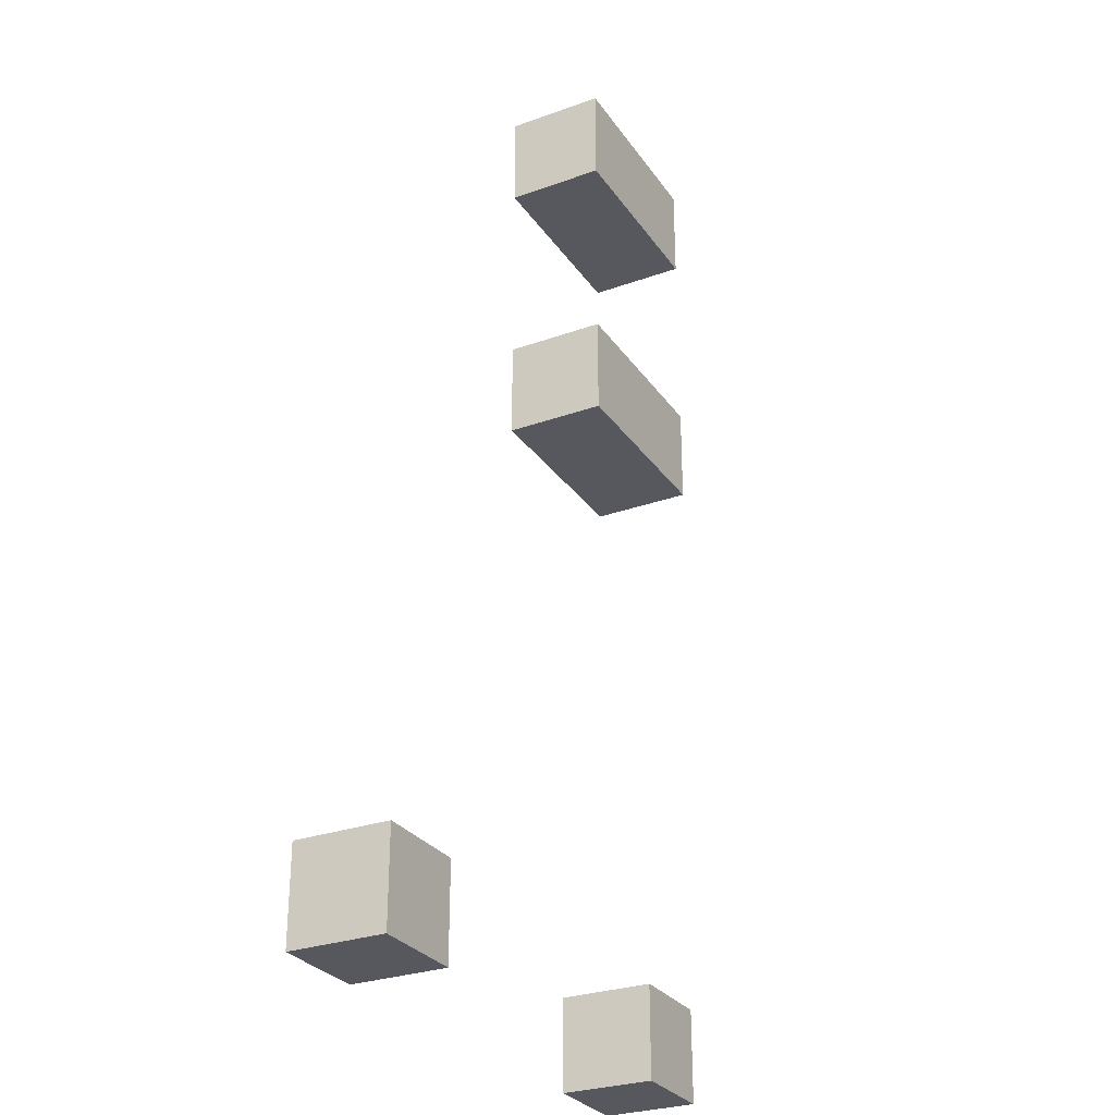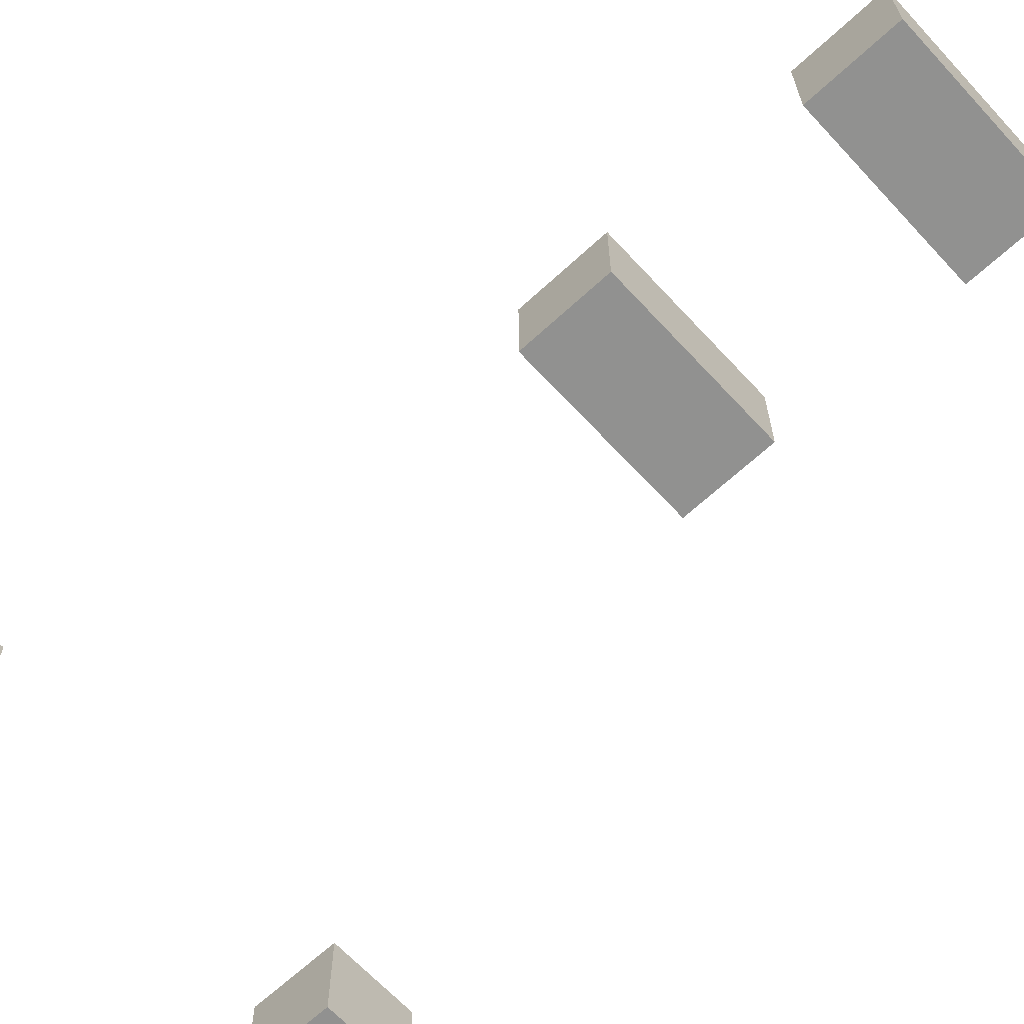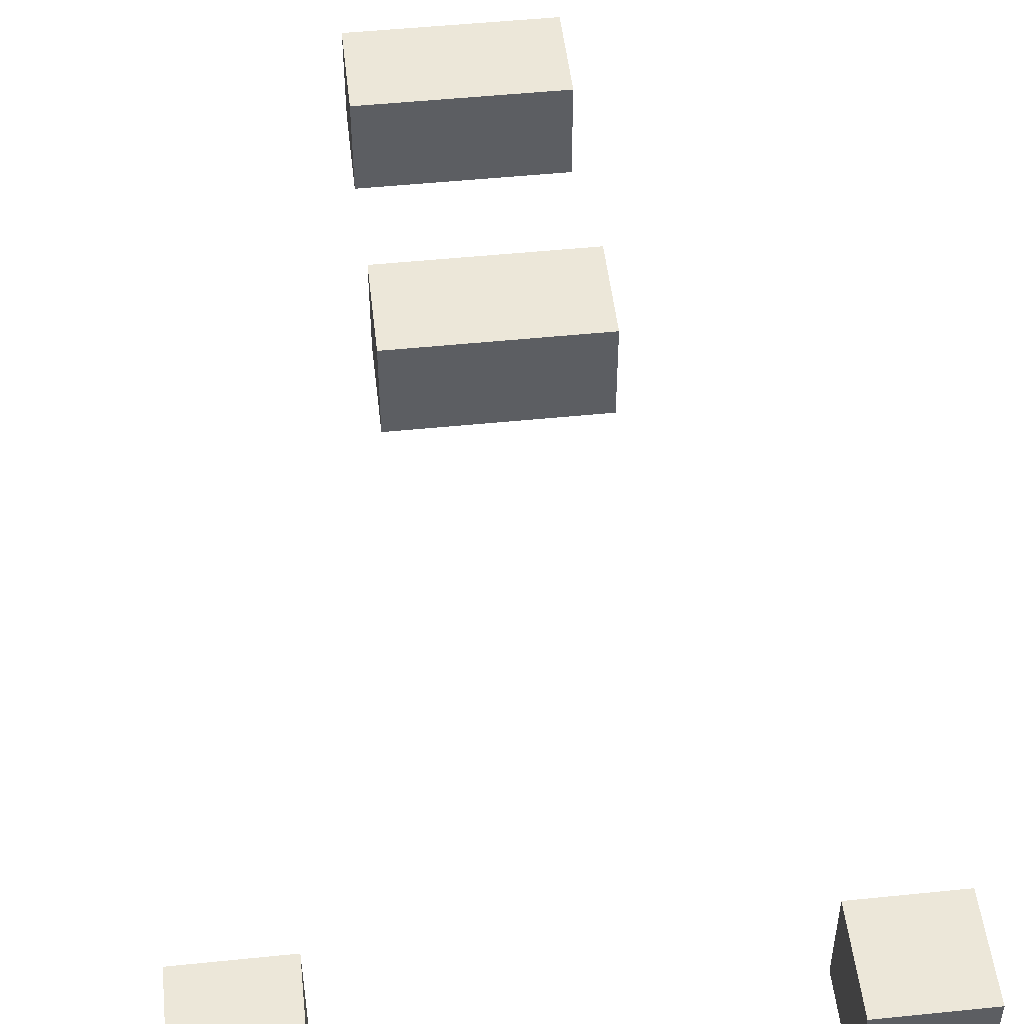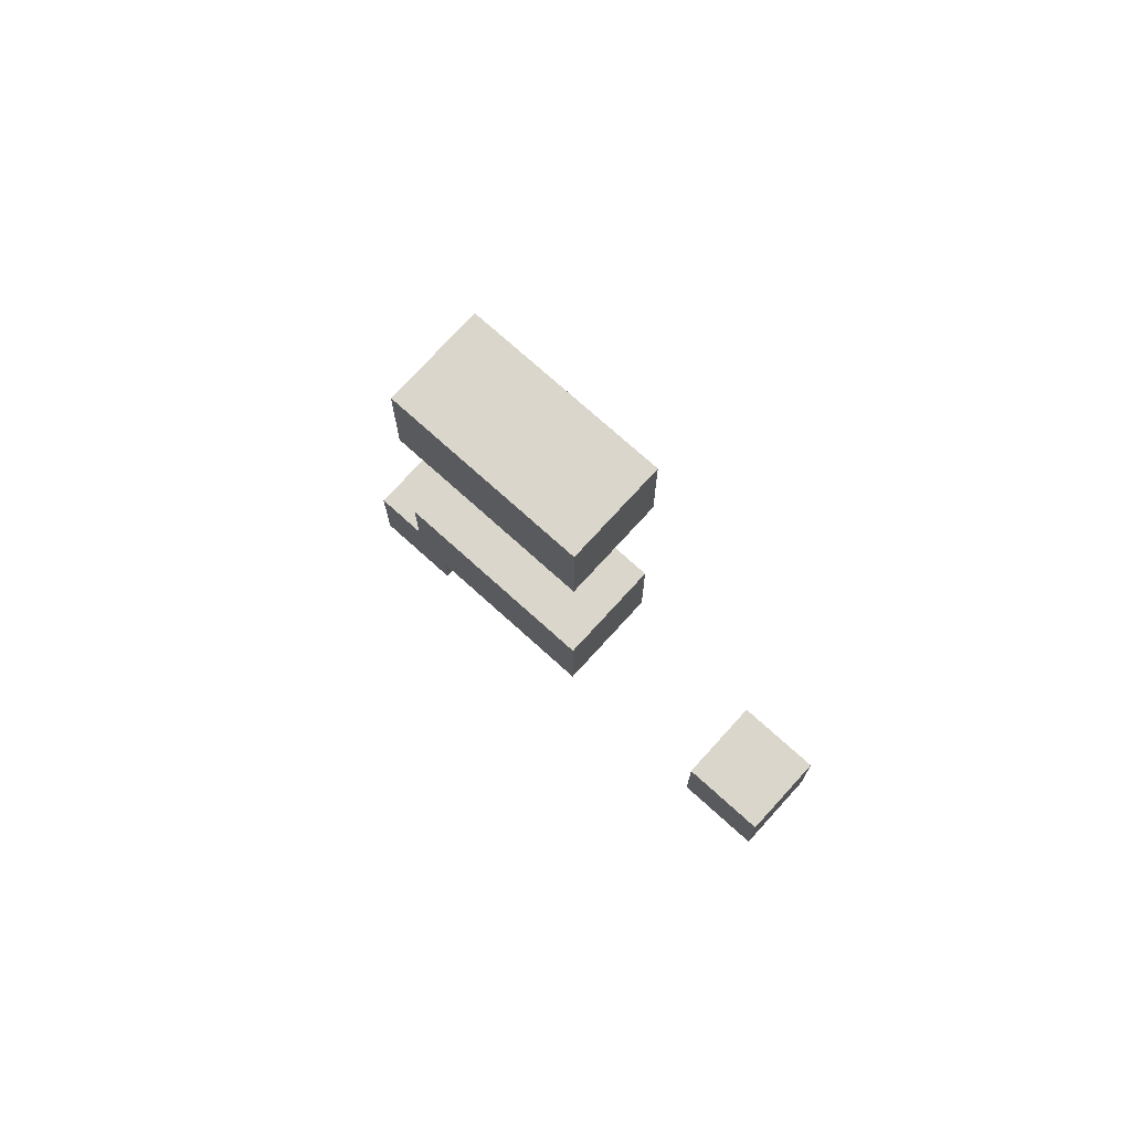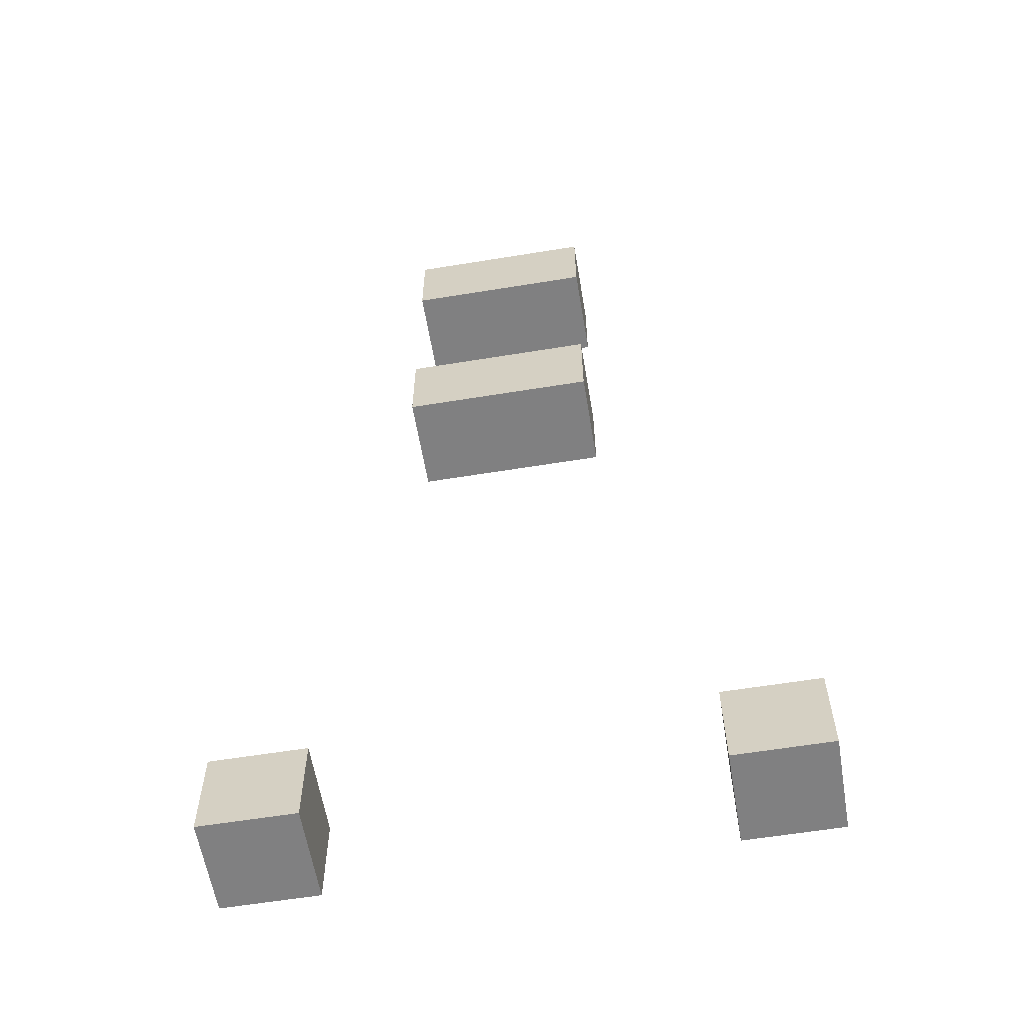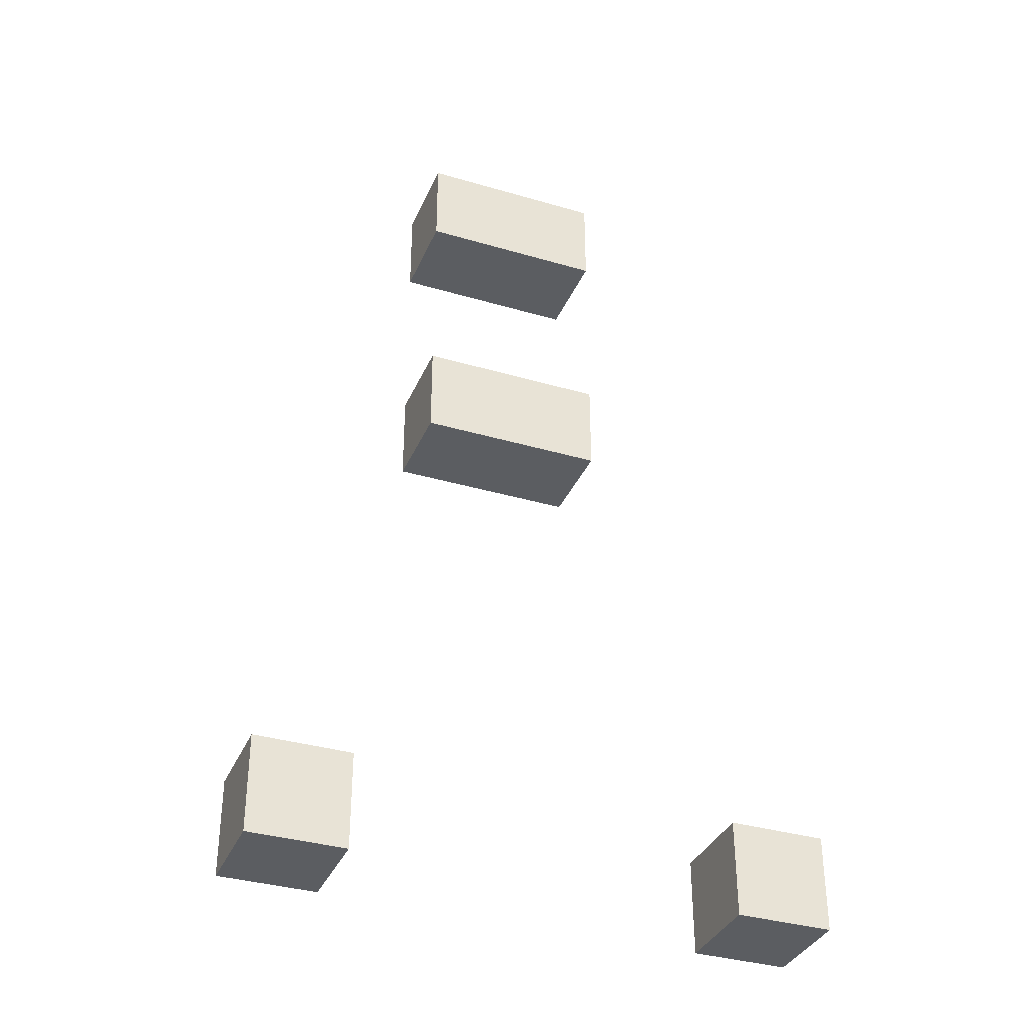
<metadata>
{"format":"obj","ext":"obj","renderer":"f3d","projection":"perspective","resolution":1024,"background":"white","views":[{"elev":-28.9,"azim":118.0,"up":"+Z"},{"elev":-66.0,"azim":-47.2,"up":"+Y"},{"elev":50.0,"azim":173.6,"up":"+Y"},{"elev":73.5,"azim":-137.8,"up":"+Z"},{"elev":-60.0,"azim":-170.5,"up":"+Z"},{"elev":-35.6,"azim":-21.2,"up":"+Z"}]}
</metadata>
<code>
o
v 2.5 0.1 -0.9
v 2.5 0.1 -1
v 2.5 0.2 -0.9
v 2.5 0.2 -1
v 2.7 0.2 0
v 2.7 0.2 -0.1
v 2.7 0.2 -0.3
v 2.7 0.2 -0.4
v 2.7 0.3 0
v 2.7 0.3 -0.1
v 2.7 0.3 -0.3
v 2.7 0.3 -0.4
v 3 0.1 -0.9
v 3 0.1 -1
v 3 0.2 -0.9
v 3 0.2 -1
v 2.6 0.1 -0.9
v 2.6 0.1 -1
v 2.6 0.2 -0.9
v 2.6 0.2 -1
v 2.9 0.2 0
v 2.9 0.2 -0.1
v 2.9 0.2 -0.3
v 2.9 0.2 -0.4
v 2.9 0.3 0
v 2.9 0.3 -0.1
v 2.9 0.3 -0.3
v 2.9 0.3 -0.4
v 3.1 0.1 -0.9
v 3.1 0.1 -1
v 3.1 0.2 -0.9
v 3.1 0.2 -1
v 2.7 0.2 0
v 2.7 0.3 0
v 2.9 0.2 0
v 2.9 0.3 0
v 2.7 0.2 -0.3
v 2.7 0.3 -0.3
v 2.9 0.2 -0.3
v 2.9 0.3 -0.3
v 2.5 0.1 -0.9
v 2.5 0.2 -0.9
v 2.6 0.1 -0.9
v 2.6 0.2 -0.9
v 3 0.1 -0.9
v 3 0.2 -0.9
v 3.1 0.1 -0.9
v 3.1 0.2 -0.9
v 2.7 0.2 -0.1
v 2.7 0.3 -0.1
v 2.9 0.2 -0.1
v 2.9 0.3 -0.1
v 2.7 0.2 -0.4
v 2.7 0.3 -0.4
v 2.9 0.2 -0.4
v 2.9 0.3 -0.4
v 2.5 0.1 -1
v 2.5 0.2 -1
v 2.6 0.1 -1
v 2.6 0.2 -1
v 3 0.1 -1
v 3 0.2 -1
v 3.1 0.1 -1
v 3.1 0.2 -1
v 2.5 0.1 -0.9
v 2.6 0.1 -0.9
v 3 0.1 -0.9
v 3.1 0.1 -0.9
v 2.5 0.1 -1
v 2.6 0.1 -1
v 3 0.1 -1
v 3.1 0.1 -1
v 2.7 0.2 0
v 2.9 0.2 0
v 2.7 0.2 -0.1
v 2.9 0.2 -0.1
v 2.7 0.2 -0.3
v 2.9 0.2 -0.3
v 2.7 0.2 -0.4
v 2.9 0.2 -0.4
v 2.5 0.2 -0.9
v 2.6 0.2 -0.9
v 3 0.2 -0.9
v 3.1 0.2 -0.9
v 2.5 0.2 -1
v 2.6 0.2 -1
v 3 0.2 -1
v 3.1 0.2 -1
v 2.7 0.3 0
v 2.9 0.3 0
v 2.7 0.3 -0.1
v 2.9 0.3 -0.1
v 2.7 0.3 -0.3
v 2.9 0.3 -0.3
v 2.7 0.3 -0.4
v 2.9 0.3 -0.4
f 3 2 1
f 4 2 3
f 9 6 5
f 10 6 9
f 11 8 7
f 12 8 11
f 15 14 13
f 16 14 15
f 17 18 19
f 19 18 20
f 21 22 25
f 25 22 26
f 23 24 27
f 27 24 28
f 29 30 31
f 31 30 32
f 35 34 33
f 36 34 35
f 39 38 37
f 40 38 39
f 43 42 41
f 44 42 43
f 47 46 45
f 48 46 47
f 49 50 51
f 51 50 52
f 53 54 55
f 55 54 56
f 57 58 59
f 59 58 60
f 61 62 63
f 63 62 64
f 69 66 65
f 70 66 69
f 71 68 67
f 72 68 71
f 75 74 73
f 76 74 75
f 79 78 77
f 80 78 79
f 81 82 85
f 85 82 86
f 83 84 87
f 87 84 88
f 89 90 91
f 91 90 92
f 93 94 95
f 95 94 96

</code>
